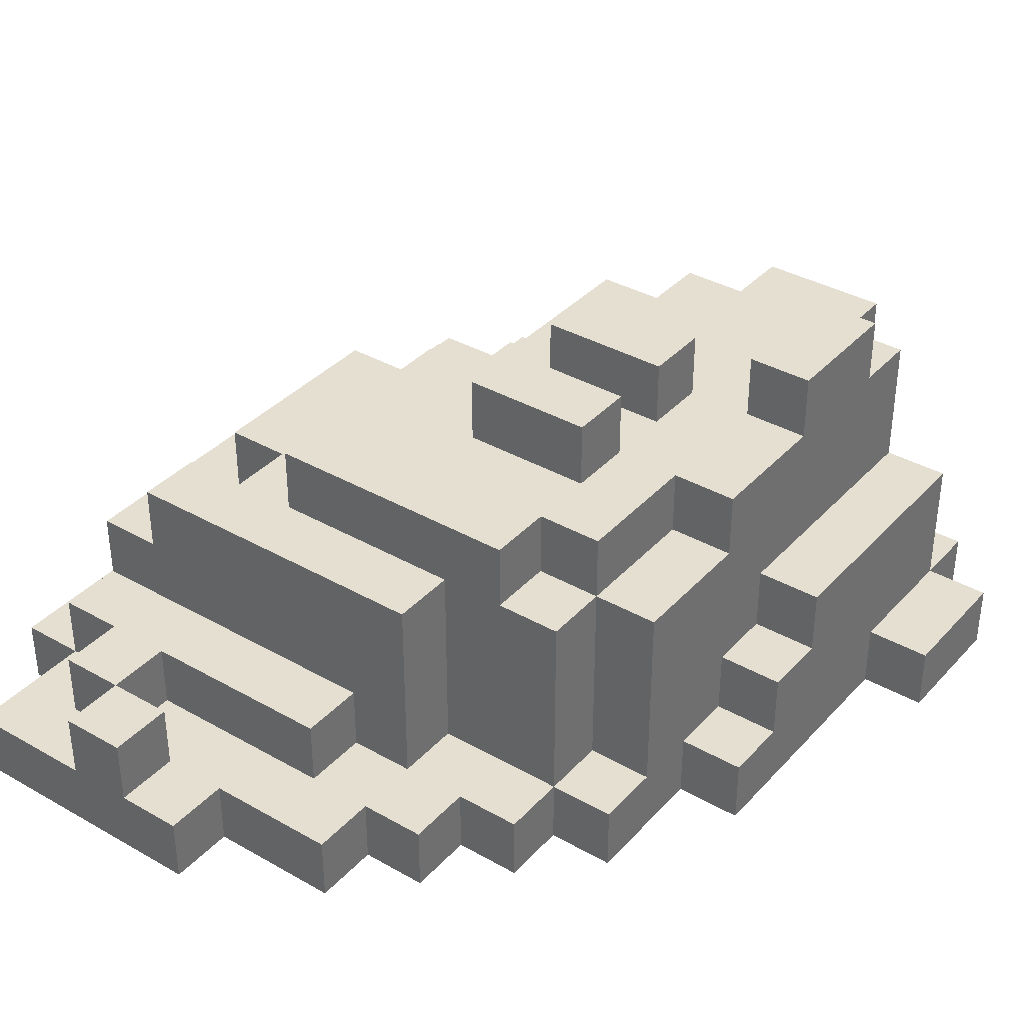
<metadata>
{"format":"obj","ext":"obj","renderer":"f3d","projection":"perspective","resolution":1024,"background":"white","views":[{"elev":36.6,"azim":-143.5,"up":"+Y"}]}
</metadata>
<code>
o
v -0.6 0 0.4
v -0.6 0 0.2
v -0.6 0.1 0.4
v -0.6 0.1 0.2
v -0.5 0 0.5
v -0.5 0 0.4
v -0.5 0 0.2
v -0.5 0 -0.2
v -0.5 0.1 0.5
v -0.5 0.1 0.4
v -0.5 0.1 0.2
v -0.5 0.1 -0.1
v -0.5 0.1 -0.2
v -0.5 0.2 0.4
v -0.5 0.2 0.3
v -0.5 0.2 0
v -0.5 0.2 -0.1
v -0.5 0.3 0.4
v -0.5 0.3 0.3
v -0.5 0.3 0
v -0.4 0 0.6
v -0.4 0 0.5
v -0.4 0 -0.2
v -0.4 0 -0.4
v -0.4 0.1 0.6
v -0.4 0.1 0.5
v -0.4 0.1 0.4
v -0.4 0.1 -0.1
v -0.4 0.1 -0.2
v -0.4 0.1 -0.3
v -0.4 0.1 -0.4
v -0.4 0.2 0.5
v -0.4 0.2 0.4
v -0.4 0.2 0
v -0.4 0.2 -0.1
v -0.4 0.3 0.4
v -0.4 0.3 0.3
v -0.4 0.3 0
v -0.4 0.4 -0.1
v -0.4 0.4 -0.3
v -0.4 0.5 0.4
v -0.4 0.5 0.3
v -0.4 0.5 0.1
v -0.4 0.5 -0.1
v -0.4 0.6 0.3
v -0.4 0.6 0.1
v -0.3 0 -0.4
v -0.3 0 -0.5
v -0.3 0.1 -0.3
v -0.3 0.1 -0.4
v -0.3 0.1 -0.5
v -0.3 0.2 0.5
v -0.3 0.2 0.4
v -0.3 0.4 0.5
v -0.3 0.4 0.4
v -0.3 0.4 -0.1
v -0.3 0.4 -0.3
v -0.3 0.4 -0.4
v -0.3 0.5 0.5
v -0.3 0.5 0.4
v -0.3 0.5 -0.1
v -0.3 0.5 -0.3
v -0.2 0 0.6
v -0.2 0 0.5
v -0.2 0 -0.5
v -0.2 0 -0.6
v -0.2 0.1 0.6
v -0.2 0.1 0.5
v -0.2 0.1 -0.5
v -0.2 0.1 -0.6
v -0.2 0.4 -0.3
v -0.2 0.4 -0.4
v -0.2 0.5 0.1
v -0.2 0.5 0
v -0.2 0.5 -0.1
v -0.2 0.5 -0.2
v -0.2 0.5 -0.3
v -0.2 0.5 -0.4
v -0.2 0.6 0.1
v -0.2 0.6 0
v -0.2 0.6 -0.1
v -0.2 0.6 -0.2
v -0.1 0 -0.6
v -0.1 0 -0.7
v -0.1 0.1 -0.4
v -0.1 0.1 -0.5
v -0.1 0.1 -0.6
v -0.1 0.1 -0.7
v -0.1 0.4 -0.4
v -0.1 0.4 -0.5
v 0 0.1 -0.5
v 0 0.1 -0.6
v 0 0.2 -0.5
v 0 0.2 -0.6
v 0.1 0 -0.7
v 0.1 0 -0.8
v 0.1 0.1 -0.7
v 0.1 0.1 -0.8
v 0.2 0.1 -0.7
v 0.2 0.1 -0.8
v 0.2 0.2 -0.7
v 0.2 0.2 -0.8
v 0.3 0.1 -0.6
v 0.3 0.1 -0.7
v 0.3 0.2 -0.6
v 0.3 0.2 -0.7
v -0.3 0 0.6
v -0.3 0 0.5
v -0.3 0.1 0.6
v -0.3 0.1 0.5
v -0.3 0.5 0.3
v -0.3 0.5 0.1
v -0.3 0.6 0.3
v -0.3 0.6 0.1
v -0.1 0.3 0.5
v -0.1 0.3 0.4
v -0.1 0.5 0.5
v -0.1 0.5 0.4
v 0 0.2 0.5
v 0 0.2 0.4
v 0 0.3 0.5
v 0 0.3 0.4
v 0 0.3 0.3
v 0 0.5 0.4
v 0 0.5 0.3
v 0 0.5 0.1
v 0 0.5 0
v 0 0.5 -0.1
v 0 0.5 -0.2
v 0 0.6 0.1
v 0 0.6 0
v 0 0.6 -0.1
v 0 0.6 -0.2
v 0.1 0 0.6
v 0.1 0 0.5
v 0.1 0.1 0.6
v 0.1 0.1 0.5
v 0.1 0.1 0.4
v 0.1 0.2 0.5
v 0.1 0.2 0.4
v 0.1 0.3 0.3
v 0.1 0.3 0.2
v 0.1 0.4 0.2
v 0.1 0.4 0
v 0.1 0.5 0.3
v 0.1 0.5 0
v 0.2 0 0.5
v 0.2 0 0.4
v 0.2 0.1 0.5
v 0.2 0.1 0.4
v 0.2 0.1 0.3
v 0.2 0.2 0.4
v 0.2 0.2 0.3
v 0.2 0.3 0.4
v 0.2 0.3 0.3
v 0.2 0.3 0.2
v 0.2 0.3 0.1
v 0.2 0.4 0.2
v 0.2 0.4 0.1
v 0.2 0.4 0
v 0.2 0.4 -0.4
v 0.2 0.5 0
v 0.2 0.5 -0.4
v 0.3 0 0.4
v 0.3 0 0.3
v 0.3 0.1 0.4
v 0.3 0.1 0.3
v 0.3 0.1 0.2
v 0.3 0.1 -0.7
v 0.3 0.1 -0.8
v 0.3 0.2 -0.7
v 0.3 0.2 -0.8
v 0.3 0.3 0.3
v 0.3 0.3 0.2
v 0.3 0.3 0.1
v 0.3 0.3 0
v 0.3 0.3 -0.3
v 0.3 0.3 -0.4
v 0.3 0.4 0.1
v 0.3 0.4 0
v 0.3 0.4 -0.3
v 0.3 0.4 -0.4
v 0.4 0 0.3
v 0.4 0 0.2
v 0.4 0.1 0.3
v 0.4 0.1 0.2
v 0.4 0.1 0.1
v 0.4 0.1 -0.6
v 0.4 0.1 -0.7
v 0.4 0.2 0.1
v 0.4 0.2 0
v 0.4 0.2 -0.1
v 0.4 0.2 -0.6
v 0.4 0.2 -0.7
v 0.4 0.3 0.2
v 0.4 0.3 0.1
v 0.4 0.3 0
v 0.4 0.3 -0.1
v 0.4 0.3 -0.2
v 0.4 0.3 -0.3
v 0.4 0.3 -0.4
v 0.4 0.3 -0.5
v 0.4 0.4 0
v 0.4 0.4 -0.3
v 0.4 0.4 -0.4
v 0.4 0.4 -0.5
v 0.5 0 0.2
v 0.5 0 0
v 0.5 0 -0.6
v 0.5 0 -0.8
v 0.5 0.1 0.2
v 0.5 0.1 0.1
v 0.5 0.1 0
v 0.5 0.1 -0.3
v 0.5 0.1 -0.4
v 0.5 0.1 -0.6
v 0.5 0.1 -0.8
v 0.5 0.2 0.1
v 0.5 0.2 0
v 0.5 0.2 -0.1
v 0.5 0.2 -0.2
v 0.5 0.2 -0.3
v 0.5 0.2 -0.4
v 0.5 0.2 -0.5
v 0.5 0.2 -0.6
v 0.5 0.3 -0.1
v 0.5 0.3 -0.2
v 0.5 0.3 -0.3
v 0.5 0.3 -0.5
v 0.6 0 0
v 0.6 0 -0.6
v 0.6 0.1 0
v 0.6 0.1 -0.6
v -0.4 0 0.6
v -0.4 0.1 0.6
v -0.3 0 0.6
v -0.3 0.1 0.6
v -0.2 0 0.6
v -0.2 0.1 0.6
v 0.1 0 0.6
v 0.1 0.1 0.6
v -0.5 0 0.5
v -0.5 0.1 0.5
v -0.4 0 0.5
v -0.4 0.1 0.5
v -0.4 0.2 0.5
v -0.3 0 0.5
v -0.3 0.1 0.5
v -0.3 0.2 0.5
v -0.3 0.4 0.5
v -0.3 0.5 0.5
v -0.2 0 0.5
v -0.2 0.1 0.5
v -0.2 0.2 0.5
v -0.2 0.4 0.5
v -0.1 0.3 0.5
v -0.1 0.5 0.5
v 0 0.2 0.5
v 0 0.3 0.5
v 0.1 0 0.5
v 0.1 0.1 0.5
v 0.1 0.2 0.5
v 0.2 0 0.5
v 0.2 0.1 0.5
v -0.6 0 0.4
v -0.6 0.1 0.4
v -0.5 0 0.4
v -0.5 0.1 0.4
v -0.5 0.2 0.4
v -0.5 0.3 0.4
v -0.4 0.1 0.4
v -0.4 0.2 0.4
v -0.4 0.3 0.4
v -0.4 0.5 0.4
v -0.3 0.2 0.4
v -0.3 0.4 0.4
v -0.3 0.5 0.4
v -0.1 0.3 0.4
v -0.1 0.5 0.4
v 0 0.2 0.4
v 0 0.3 0.4
v 0 0.5 0.4
v 0.1 0.1 0.4
v 0.1 0.2 0.4
v 0.1 0.3 0.4
v 0.2 0 0.4
v 0.2 0.1 0.4
v 0.2 0.2 0.4
v 0.2 0.3 0.4
v 0.3 0 0.4
v 0.3 0.1 0.4
v -0.4 0.5 0.3
v -0.4 0.6 0.3
v -0.3 0.5 0.3
v -0.3 0.6 0.3
v 0 0.3 0.3
v 0 0.5 0.3
v 0.1 0.3 0.3
v 0.1 0.5 0.3
v 0.2 0.1 0.3
v 0.2 0.2 0.3
v 0.2 0.3 0.3
v 0.3 0 0.3
v 0.3 0.1 0.3
v 0.3 0.3 0.3
v 0.4 0 0.3
v 0.4 0.1 0.3
v 0.1 0.3 0.2
v 0.1 0.4 0.2
v 0.2 0.3 0.2
v 0.2 0.4 0.2
v 0.3 0.1 0.2
v 0.3 0.3 0.2
v 0.4 0 0.2
v 0.4 0.1 0.2
v 0.4 0.3 0.2
v 0.5 0 0.2
v 0.5 0.1 0.2
v -0.2 0.5 0.1
v -0.2 0.6 0.1
v 0 0.5 0.1
v 0 0.6 0.1
v 0.2 0.3 0.1
v 0.2 0.4 0.1
v 0.3 0.3 0.1
v 0.3 0.4 0.1
v 0.4 0.1 0.1
v 0.4 0.2 0.1
v 0.5 0.1 0.1
v 0.5 0.2 0.1
v 0.1 0.4 0
v 0.1 0.5 0
v 0.2 0.4 0
v 0.2 0.5 0
v 0.3 0.3 0
v 0.3 0.4 0
v 0.4 0.3 0
v 0.4 0.4 0
v 0.5 0 0
v 0.5 0.1 0
v 0.6 0 0
v 0.6 0.1 0
v -0.2 0.5 -0.1
v -0.2 0.6 -0.1
v 0 0.5 -0.1
v 0 0.6 -0.1
v 0.4 0.2 -0.1
v 0.4 0.3 -0.1
v 0.5 0.2 -0.1
v 0.5 0.3 -0.1
v 0.3 0.3 -0.4
v 0.3 0.4 -0.4
v 0.4 0.3 -0.4
v 0.4 0.4 -0.4
v 0.2 0.1 -0.7
v 0.2 0.2 -0.7
v 0.3 0.1 -0.7
v 0.3 0.2 -0.7
v -0.6 0 0.2
v -0.6 0.1 0.2
v -0.5 0 0.2
v -0.5 0.1 0.2
v -0.4 0.5 0.1
v -0.4 0.6 0.1
v -0.3 0.5 0.1
v -0.3 0.6 0.1
v -0.5 0.2 0
v -0.5 0.3 0
v -0.4 0.2 0
v -0.4 0.3 0
v -0.2 0.5 0
v -0.2 0.6 0
v 0 0.5 0
v 0 0.6 0
v -0.5 0.1 -0.1
v -0.5 0.2 -0.1
v -0.4 0.1 -0.1
v -0.4 0.2 -0.1
v -0.4 0.4 -0.1
v -0.4 0.5 -0.1
v -0.3 0.4 -0.1
v -0.3 0.5 -0.1
v -0.5 0 -0.2
v -0.5 0.1 -0.2
v -0.4 0 -0.2
v -0.4 0.1 -0.2
v -0.2 0.5 -0.2
v -0.2 0.6 -0.2
v 0 0.5 -0.2
v 0 0.6 -0.2
v -0.4 0.1 -0.3
v -0.4 0.4 -0.3
v -0.3 0.1 -0.3
v -0.3 0.4 -0.3
v -0.3 0.5 -0.3
v -0.2 0.4 -0.3
v -0.2 0.5 -0.3
v 0.3 0.3 -0.3
v 0.3 0.4 -0.3
v 0.4 0.3 -0.3
v 0.4 0.4 -0.3
v -0.4 0 -0.4
v -0.4 0.1 -0.4
v -0.3 0 -0.4
v -0.3 0.1 -0.4
v -0.3 0.4 -0.4
v -0.2 0.4 -0.4
v -0.2 0.5 -0.4
v -0.1 0.1 -0.4
v -0.1 0.4 -0.4
v 0.2 0.4 -0.4
v 0.2 0.5 -0.4
v -0.3 0 -0.5
v -0.3 0.1 -0.5
v -0.2 0 -0.5
v -0.2 0.1 -0.5
v -0.1 0.1 -0.5
v -0.1 0.4 -0.5
v 0 0.1 -0.5
v 0 0.2 -0.5
v 0.4 0.3 -0.5
v 0.4 0.4 -0.5
v 0.5 0.2 -0.5
v 0.5 0.3 -0.5
v -0.2 0 -0.6
v -0.2 0.1 -0.6
v -0.1 0 -0.6
v -0.1 0.1 -0.6
v 0 0.1 -0.6
v 0 0.2 -0.6
v 0.3 0.1 -0.6
v 0.3 0.2 -0.6
v 0.4 0.1 -0.6
v 0.4 0.2 -0.6
v 0.5 0 -0.6
v 0.5 0.1 -0.6
v 0.5 0.2 -0.6
v 0.6 0 -0.6
v 0.6 0.1 -0.6
v -0.1 0 -0.7
v -0.1 0.1 -0.7
v 0.1 0 -0.7
v 0.1 0.1 -0.7
v 0.3 0.1 -0.7
v 0.3 0.2 -0.7
v 0.4 0.1 -0.7
v 0.4 0.2 -0.7
v 0.1 0 -0.8
v 0.1 0.1 -0.8
v 0.2 0.1 -0.8
v 0.2 0.2 -0.8
v 0.3 0.1 -0.8
v 0.3 0.2 -0.8
v 0.5 0 -0.8
v 0.5 0.1 -0.8
v -0.4 0 0.6
v -0.3 0 0.6
v -0.2 0 0.6
v 0.1 0 0.6
v -0.5 0 0.5
v -0.4 0 0.5
v -0.3 0 0.5
v -0.2 0 0.5
v 0.1 0 0.5
v 0.2 0 0.5
v -0.6 0 0.4
v -0.5 0 0.4
v 0.2 0 0.4
v 0.3 0 0.4
v 0.3 0 0.3
v 0.4 0 0.3
v -0.6 0 0.2
v -0.5 0 0.2
v 0.4 0 0.2
v 0.5 0 0.2
v 0.5 0 0
v 0.6 0 0
v -0.5 0 -0.2
v -0.4 0 -0.2
v -0.4 0 -0.4
v -0.3 0 -0.4
v -0.3 0 -0.5
v -0.2 0 -0.5
v -0.2 0 -0.6
v -0.1 0 -0.6
v 0.5 0 -0.6
v 0.6 0 -0.6
v -0.1 0 -0.7
v 0.1 0 -0.7
v 0.1 0 -0.8
v 0.5 0 -0.8
v -0.4 0.1 0.6
v -0.3 0.1 0.6
v -0.2 0.1 0.6
v 0.1 0.1 0.6
v -0.5 0.1 0.5
v -0.4 0.1 0.5
v -0.3 0.1 0.5
v -0.2 0.1 0.5
v 0.1 0.1 0.5
v 0.2 0.1 0.5
v -0.6 0.1 0.4
v -0.5 0.1 0.4
v -0.4 0.1 0.4
v 0.1 0.1 0.4
v 0.2 0.1 0.4
v 0.3 0.1 0.4
v 0.2 0.1 0.3
v 0.3 0.1 0.3
v 0.4 0.1 0.3
v -0.6 0.1 0.2
v -0.5 0.1 0.2
v 0.3 0.1 0.2
v 0.4 0.1 0.2
v 0.5 0.1 0.2
v 0.4 0.1 0.1
v 0.5 0.1 0.1
v 0.5 0.1 0
v 0.6 0.1 0
v -0.5 0.1 -0.1
v -0.4 0.1 -0.1
v -0.5 0.1 -0.2
v -0.4 0.1 -0.2
v -0.4 0.1 -0.3
v -0.3 0.1 -0.3
v 0.5 0.1 -0.3
v -0.4 0.1 -0.4
v -0.3 0.1 -0.4
v -0.1 0.1 -0.4
v 0.5 0.1 -0.4
v -0.3 0.1 -0.5
v -0.2 0.1 -0.5
v -0.1 0.1 -0.5
v 0 0.1 -0.5
v -0.2 0.1 -0.6
v -0.1 0.1 -0.6
v 0 0.1 -0.6
v 0.3 0.1 -0.6
v 0.4 0.1 -0.6
v 0.5 0.1 -0.6
v 0.6 0.1 -0.6
v -0.1 0.1 -0.7
v 0.1 0.1 -0.7
v 0.2 0.1 -0.7
v 0.3 0.1 -0.7
v 0.4 0.1 -0.7
v 0.1 0.1 -0.8
v 0.2 0.1 -0.8
v 0.3 0.1 -0.8
v 0.5 0.1 -0.8
v -0.4 0.2 0.5
v -0.3 0.2 0.5
v 0 0.2 0.5
v 0.1 0.2 0.5
v -0.4 0.2 0.4
v -0.3 0.2 0.4
v 0 0.2 0.4
v 0.1 0.2 0.4
v 0.4 0.2 0.1
v 0.5 0.2 0.1
v -0.5 0.2 0
v -0.4 0.2 0
v 0.4 0.2 0
v 0.5 0.2 0
v -0.5 0.2 -0.1
v -0.4 0.2 -0.1
v 0.4 0.2 -0.1
v 0.5 0.2 -0.1
v 0 0.2 -0.5
v 0.5 0.2 -0.5
v 0 0.2 -0.6
v 0.3 0.2 -0.6
v 0.4 0.2 -0.6
v 0.5 0.2 -0.6
v 0.2 0.2 -0.7
v 0.3 0.2 -0.7
v 0.4 0.2 -0.7
v 0.2 0.2 -0.8
v 0.3 0.2 -0.8
v -0.1 0.3 0.5
v 0 0.3 0.5
v -0.5 0.3 0.4
v -0.4 0.3 0.4
v -0.1 0.3 0.4
v 0 0.3 0.4
v 0.1 0.3 0.4
v 0.2 0.3 0.4
v -0.5 0.3 0.3
v -0.4 0.3 0.3
v 0 0.3 0.3
v 0.1 0.3 0.3
v 0.2 0.3 0.3
v 0.3 0.3 0.3
v 0.1 0.3 0.2
v 0.2 0.3 0.2
v 0.3 0.3 0.2
v 0.4 0.3 0.2
v 0.2 0.3 0.1
v 0.3 0.3 0.1
v 0.4 0.3 0.1
v -0.5 0.3 0
v -0.4 0.3 0
v 0.3 0.3 0
v 0.4 0.3 0
v 0.4 0.3 -0.1
v 0.5 0.3 -0.1
v 0.4 0.3 -0.2
v 0.5 0.3 -0.2
v 0.3 0.3 -0.3
v 0.4 0.3 -0.3
v 0.5 0.3 -0.3
v 0.3 0.3 -0.4
v 0.4 0.3 -0.4
v 0.4 0.3 -0.5
v 0.5 0.3 -0.5
v 0.1 0.4 0.2
v 0.2 0.4 0.2
v 0.2 0.4 0.1
v 0.3 0.4 0.1
v 0.1 0.4 0
v 0.2 0.4 0
v 0.3 0.4 0
v 0.4 0.4 0
v -0.4 0.4 -0.1
v -0.3 0.4 -0.1
v -0.4 0.4 -0.3
v -0.3 0.4 -0.3
v -0.2 0.4 -0.3
v 0.3 0.4 -0.3
v 0.4 0.4 -0.3
v -0.3 0.4 -0.4
v -0.2 0.4 -0.4
v -0.1 0.4 -0.4
v 0.2 0.4 -0.4
v 0.3 0.4 -0.4
v 0.4 0.4 -0.4
v -0.1 0.4 -0.5
v 0.4 0.4 -0.5
v -0.3 0.5 0.5
v -0.1 0.5 0.5
v -0.4 0.5 0.4
v -0.3 0.5 0.4
v -0.1 0.5 0.4
v 0 0.5 0.4
v -0.4 0.5 0.3
v -0.3 0.5 0.3
v -0.2 0.5 0.3
v 0 0.5 0.3
v 0.1 0.5 0.3
v -0.4 0.5 0.1
v -0.3 0.5 0.1
v -0.2 0.5 0.1
v 0 0.5 0.1
v -0.2 0.5 0
v 0 0.5 0
v 0.1 0.5 0
v 0.2 0.5 0
v -0.4 0.5 -0.1
v -0.3 0.5 -0.1
v -0.2 0.5 -0.1
v 0 0.5 -0.1
v -0.2 0.5 -0.2
v 0 0.5 -0.2
v -0.3 0.5 -0.3
v -0.2 0.5 -0.3
v -0.2 0.5 -0.4
v 0.2 0.5 -0.4
v -0.4 0.6 0.3
v -0.3 0.6 0.3
v -0.4 0.6 0.1
v -0.3 0.6 0.1
v -0.2 0.6 0.1
v 0 0.6 0.1
v -0.2 0.6 0
v 0 0.6 0
v -0.2 0.6 -0.1
v 0 0.6 -0.1
v -0.2 0.6 -0.2
v 0 0.6 -0.2
f 3 2 1
f 4 2 3
f 9 6 5
f 10 6 9
f 11 8 7
f 12 8 11
f 13 8 12
f 14 11 10
f 14 12 11
f 15 12 14
f 16 12 15
f 17 12 16
f 18 15 14
f 19 16 15
f 19 15 18
f 20 16 19
f 25 22 21
f 26 22 25
f 29 24 23
f 30 24 29
f 31 24 30
f 32 27 26
f 33 27 32
f 35 30 29
f 35 29 28
f 38 35 34
f 39 37 36
f 39 38 37
f 39 35 38
f 39 30 35
f 40 30 39
f 41 39 36
f 42 39 41
f 43 39 42
f 44 39 43
f 45 43 42
f 46 43 45
f 50 48 47
f 51 48 50
f 54 53 52
f 55 53 54
f 57 50 49
f 58 50 57
f 59 55 54
f 60 55 59
f 61 57 56
f 62 57 61
f 67 64 63
f 68 64 67
f 69 66 65
f 70 66 69
f 77 72 71
f 78 72 77
f 79 74 73
f 80 74 79
f 81 76 75
f 82 76 81
f 87 84 83
f 88 84 87
f 89 86 85
f 90 86 89
f 93 92 91
f 94 92 93
f 97 96 95
f 98 96 97
f 101 100 99
f 102 100 101
f 105 104 103
f 106 104 105
f 107 108 109
f 109 108 110
f 111 112 113
f 113 112 114
f 115 116 117
f 117 116 118
f 119 120 121
f 121 120 122
f 122 123 124
f 124 123 125
f 126 127 130
f 130 127 131
f 128 129 132
f 132 129 133
f 134 135 136
f 136 135 137
f 137 138 139
f 139 138 140
f 141 142 143
f 141 143 145
f 143 144 145
f 145 144 146
f 147 148 149
f 149 148 150
f 150 151 152
f 152 151 153
f 152 153 154
f 154 153 155
f 156 157 158
f 158 157 159
f 160 161 162
f 162 161 163
f 164 165 166
f 166 165 167
f 169 170 171
f 171 170 172
f 167 168 173
f 173 168 174
f 175 176 179
f 179 176 180
f 177 178 181
f 181 178 182
f 183 184 185
f 185 184 186
f 186 187 190
f 188 189 193
f 193 189 194
f 186 190 195
f 190 191 196
f 195 190 196
f 191 192 197
f 196 191 197
f 197 192 198
f 199 200 203
f 198 199 203
f 197 198 203
f 203 200 204
f 201 202 205
f 205 202 206
f 207 208 211
f 211 208 212
f 212 208 213
f 209 210 216
f 216 210 217
f 212 213 218
f 213 214 219
f 218 213 219
f 219 214 220
f 220 214 221
f 214 215 222
f 221 214 222
f 215 216 223
f 222 215 223
f 223 216 224
f 224 216 225
f 220 221 226
f 221 222 227
f 226 221 227
f 223 224 228
f 227 222 228
f 222 223 228
f 228 224 229
f 230 231 232
f 232 231 233
f 236 235 234
f 237 235 236
f 240 239 238
f 241 239 240
f 244 243 242
f 245 243 244
f 248 246 245
f 249 246 248
f 252 248 247
f 252 249 248
f 253 249 252
f 254 250 249
f 254 249 253
f 255 251 250
f 255 250 254
f 256 254 253
f 256 255 254
f 257 251 255
f 257 255 256
f 258 256 253
f 259 256 258
f 261 258 253
f 262 258 261
f 263 261 260
f 264 261 263
f 267 266 265
f 268 266 267
f 271 269 268
f 272 270 269
f 272 269 271
f 273 270 272
f 275 274 273
f 275 273 272
f 276 274 275
f 277 274 276
f 281 279 278
f 282 279 281
f 284 281 280
f 285 281 284
f 287 284 283
f 288 285 284
f 288 284 287
f 289 285 288
f 290 287 286
f 291 287 290
f 294 293 292
f 295 293 294
f 298 297 296
f 299 297 298
f 304 301 300
f 304 302 301
f 305 302 304
f 306 304 303
f 307 304 306
f 310 309 308
f 311 309 310
f 315 313 312
f 316 313 315
f 317 315 314
f 318 315 317
f 321 320 319
f 322 320 321
f 325 324 323
f 326 324 325
f 329 328 327
f 330 328 329
f 333 332 331
f 334 332 333
f 337 336 335
f 338 336 337
f 341 340 339
f 342 340 341
f 345 344 343
f 346 344 345
f 349 348 347
f 350 348 349
f 353 352 351
f 354 352 353
f 357 356 355
f 358 356 357
f 359 360 361
f 361 360 362
f 363 364 365
f 365 364 366
f 367 368 369
f 369 368 370
f 371 372 373
f 373 372 374
f 375 376 377
f 377 376 378
f 379 380 381
f 381 380 382
f 383 384 385
f 385 384 386
f 387 388 389
f 389 388 390
f 391 392 393
f 393 392 394
f 394 395 396
f 396 395 397
f 398 399 400
f 400 399 401
f 402 403 404
f 404 403 405
f 405 406 407
f 405 407 409
f 407 408 409
f 409 408 410
f 410 408 411
f 411 408 412
f 413 414 415
f 415 414 416
f 417 418 419
f 419 418 420
f 420 418 421
f 421 418 422
f 420 421 423
f 423 421 424
f 425 426 427
f 427 426 428
f 429 430 431
f 431 430 432
f 433 434 436
f 436 434 437
f 435 436 438
f 438 436 439
f 440 441 442
f 442 441 443
f 444 445 446
f 446 445 447
f 448 449 450
f 448 450 452
f 450 451 452
f 452 451 453
f 448 452 454
f 454 452 455
f 461 457 456
f 462 457 461
f 463 459 458
f 464 459 463
f 467 462 461
f 467 465 464
f 467 464 463
f 467 463 462
f 467 461 460
f 468 465 467
f 470 467 466
f 470 469 468
f 470 468 467
f 472 470 466
f 472 471 470
f 473 471 472
f 474 471 473
f 476 475 474
f 476 474 473
f 478 476 473
f 478 477 476
f 479 477 478
f 480 477 479
f 481 477 480
f 482 477 481
f 483 477 482
f 484 477 483
f 485 477 484
f 486 477 485
f 487 477 486
f 488 486 485
f 489 486 488
f 490 486 489
f 491 486 490
f 492 493 497
f 497 493 498
f 494 495 499
f 499 495 500
f 496 497 503
f 503 497 504
f 500 501 505
f 505 501 506
f 506 507 508
f 508 507 509
f 502 503 511
f 511 503 512
f 509 510 513
f 513 510 514
f 514 515 516
f 516 515 517
f 520 521 522
f 522 521 523
f 518 519 526
f 524 525 527
f 527 525 528
f 526 519 530
f 528 529 531
f 531 529 532
f 532 529 533
f 533 534 535
f 532 533 535
f 535 534 536
f 536 534 537
f 530 519 540
f 540 519 541
f 537 538 542
f 536 537 542
f 542 538 543
f 543 538 544
f 544 538 545
f 539 540 546
f 543 544 547
f 547 544 548
f 545 546 549
f 546 540 550
f 549 546 550
f 551 552 555
f 555 552 556
f 553 554 557
f 557 554 558
f 559 560 563
f 563 560 564
f 561 562 565
f 565 562 566
f 563 564 567
f 567 564 568
f 569 570 571
f 571 570 572
f 572 570 573
f 573 570 574
f 572 573 576
f 576 573 577
f 575 576 578
f 578 576 579
f 580 581 584
f 584 581 585
f 582 583 588
f 588 583 589
f 585 586 590
f 586 587 591
f 590 586 591
f 591 587 592
f 592 593 594
f 591 592 594
f 594 593 595
f 595 593 596
f 595 596 598
f 596 597 599
f 598 596 599
f 599 597 600
f 588 589 601
f 601 589 602
f 599 600 603
f 603 600 604
f 605 606 607
f 607 606 608
f 607 608 610
f 610 608 611
f 609 610 612
f 610 611 612
f 612 611 613
f 613 611 614
f 614 611 615
f 616 617 618
f 616 618 620
f 618 619 620
f 620 619 621
f 621 619 622
f 624 625 626
f 626 625 627
f 622 623 629
f 621 622 629
f 629 623 630
f 627 628 631
f 631 628 632
f 621 629 634
f 634 629 635
f 635 636 637
f 634 635 637
f 633 634 637
f 637 636 638
f 639 640 642
f 642 640 643
f 641 642 645
f 643 644 645
f 642 643 645
f 645 644 646
f 646 644 647
f 647 644 648
f 646 647 651
f 648 649 652
f 647 648 652
f 651 647 652
f 652 649 653
f 650 651 654
f 651 652 654
f 653 649 655
f 655 649 656
f 650 654 658
f 656 657 658
f 655 656 658
f 654 655 658
f 658 657 659
f 659 657 660
f 660 657 661
f 659 660 662
f 661 657 663
f 659 662 664
f 662 663 664
f 664 663 665
f 665 663 666
f 663 657 667
f 666 663 667
f 668 669 670
f 670 669 671
f 672 673 674
f 674 673 675
f 676 677 678
f 678 677 679

</code>
